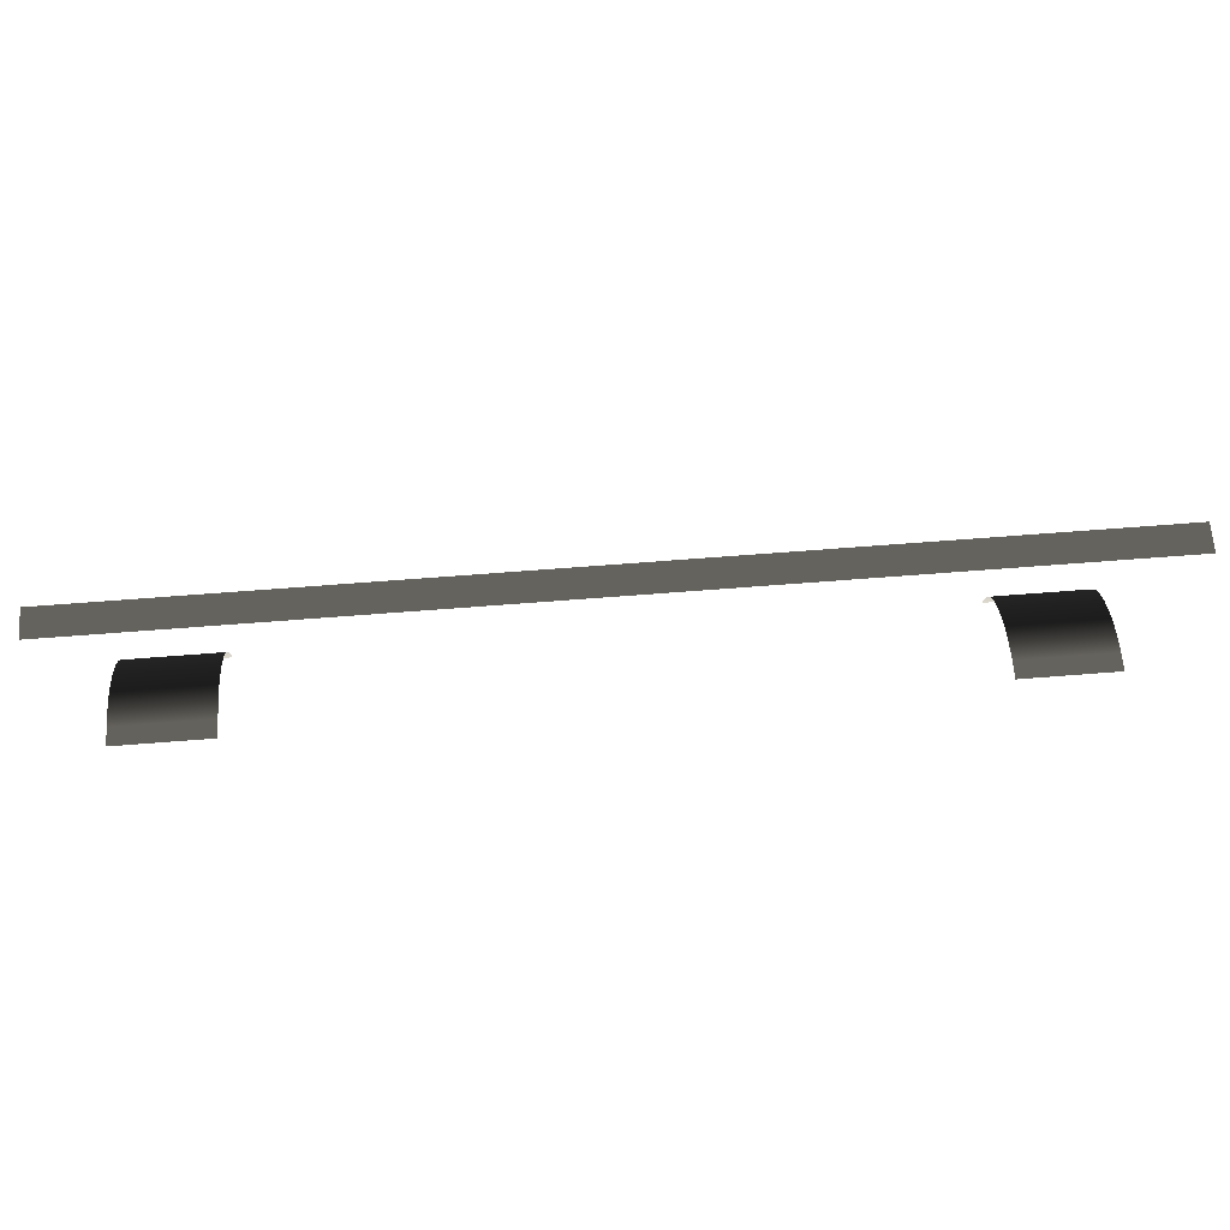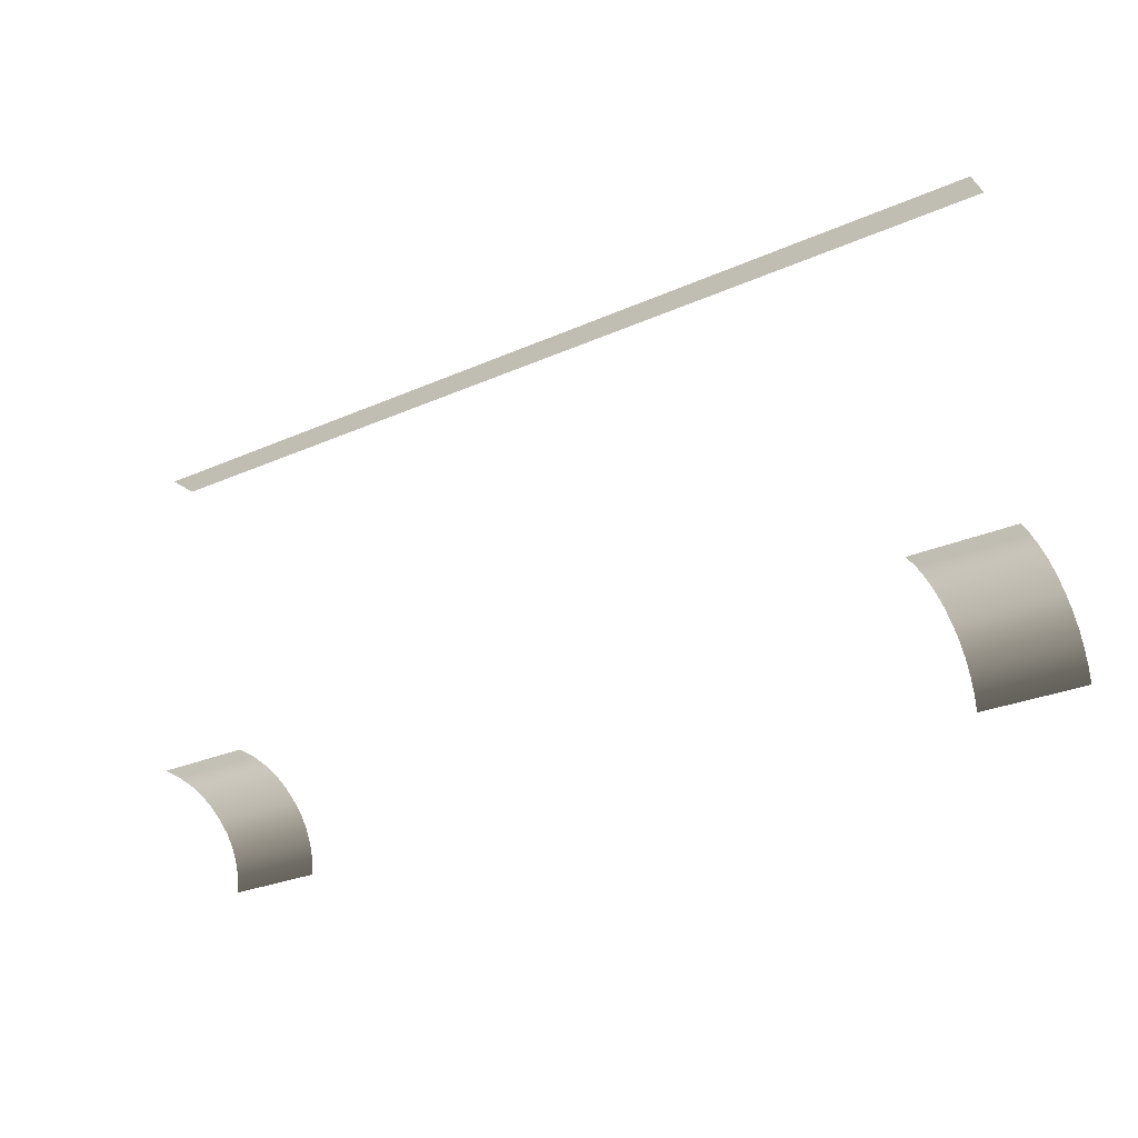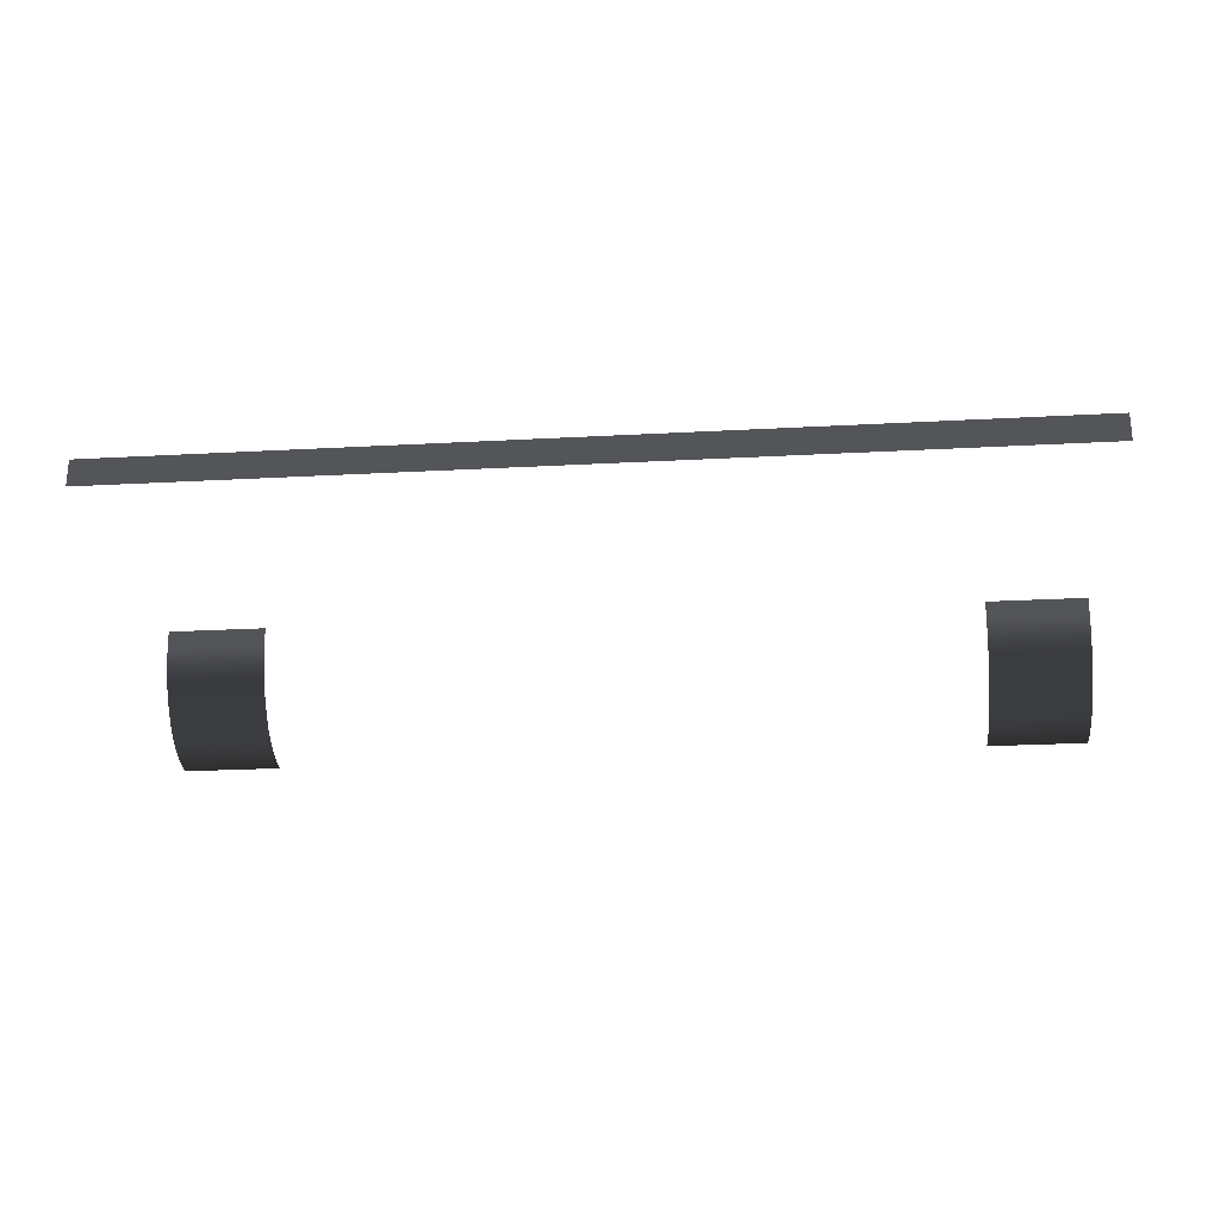
<metadata>
{"format":"obj","ext":"obj","renderer":"f3d","projection":"perspective","resolution":1024,"background":"white","views":[{"elev":67.3,"azim":-4.5,"up":"+Y"},{"elev":-27.1,"azim":34.6,"up":"+Y"},{"elev":-24.1,"azim":-174.8,"up":"+Z"}]}
</metadata>
<code>
v -17.32 -5.673 -6.811
v -19.41 -6.09 -7.381
v -19.41 -5.673 -6.811
v -17.32 -6.09 -7.381
v -19.41 -6.546 -7.874
v -17.32 -6.546 -7.874
v -17.32 -7.115 -8.291
v -19.41 -7.115 -8.291
v -17.32 -7.684 -8.557
v -19.41 -7.684 -8.557
v -17.32 -8.291 -8.747
v -19.41 -8.291 -8.747
v -17.32 -8.936 -8.823
v -19.41 -8.936 -8.823
v -17.32 -5.332 -6.166
v -19.41 -5.332 -6.166
v -17.32 -5.104 -5.483
v -19.41 -5.104 -5.483
v -17.32 -4.952 -4.724
v -19.41 -4.952 -4.724
v -19.41 -4.914 -3.927
v -17.32 -4.914 -3.927
v -17.32 -4.914 -3.927
v -15.2 -4.914 -3.927
v -15.2 -4.952 -4.724
v -17.32 -4.952 -4.724
v -17.32 -5.104 -5.483
v -15.2 -5.104 -5.483
v -17.32 -5.332 -6.166
v -15.2 -5.332 -6.166
v -17.32 -5.673 -6.811
v -15.2 -5.673 -6.811
v -17.32 -6.09 -7.381
v -15.2 -6.09 -7.381
v -17.32 -6.546 -7.874
v -15.2 -6.546 -7.874
v -15.2 -7.115 -8.291
v -17.32 -7.115 -8.291
v -15.2 -7.684 -8.557
v -17.32 -7.684 -8.557
v -15.2 -8.291 -8.747
v -17.32 -8.291 -8.747
v -15.2 -8.936 -8.823
v -17.32 -8.936 -8.823
v -10.76 8.595 -2.789
v -8.595 8.595 -2.789
v -8.595 8.595 -3.927
v -10.76 8.595 -3.927
v -2.144 8.595 -2.789
v -0.01898 8.595 -2.789
v -0.01898 8.595 -3.927
v -2.144 8.595 -3.927
v -4.269 8.595 -2.789
v -2.144 8.595 -2.789
v -2.144 8.595 -3.927
v -4.269 8.595 -3.927
v -6.432 8.595 -2.789
v -4.269 8.595 -2.789
v -4.269 8.595 -3.927
v -6.432 8.595 -3.927
v -8.595 8.595 -2.789
v -6.432 8.595 -2.789
v -6.432 8.595 -3.927
v -8.595 8.595 -3.927
v -19.41 8.595 -3.927
v -19.41 8.595 -2.789
v -17.25 8.595 -3.927
v -17.25 8.595 -2.789
v -17.25 8.595 -3.927
v -17.25 8.595 -2.789
v -15.08 8.595 -3.927
v -15.08 8.595 -2.789
v -15.08 8.595 -3.927
v -15.08 8.595 -2.789
v -12.92 8.595 -3.927
v -12.92 8.595 -2.789
v -12.92 8.595 -3.927
v -12.92 8.595 -2.789
v -10.76 8.595 -3.927
v -10.76 8.595 -2.789
v 17.32 -6.09 -7.381
v 17.32 -5.673 -6.811
v 19.41 -6.09 -7.381
v 19.41 -5.673 -6.811
v 19.41 -6.546 -7.874
v 17.32 -6.546 -7.874
v 17.32 -7.115 -8.291
v 19.41 -7.115 -8.291
v 17.32 -7.684 -8.557
v 19.41 -7.684 -8.557
v 17.32 -8.291 -8.747
v 19.41 -8.291 -8.747
v 17.32 -8.936 -8.823
v 19.41 -8.936 -8.823
v 17.32 -5.332 -6.166
v 19.41 -5.332 -6.166
v 17.32 -5.104 -5.483
v 19.41 -5.104 -5.483
v 17.32 -4.952 -4.724
v 19.41 -4.952 -4.724
v 19.41 -4.914 -3.927
v 17.32 -4.914 -3.927
v 17.32 -4.914 -3.927
v 17.32 -4.952 -4.724
v 15.2 -4.952 -4.724
v 15.2 -4.914 -3.927
v 17.32 -5.104 -5.483
v 15.2 -5.104 -5.483
v 17.32 -5.332 -6.166
v 15.2 -5.332 -6.166
v 17.32 -5.673 -6.811
v 15.2 -5.673 -6.811
v 17.32 -6.09 -7.381
v 15.2 -6.09 -7.381
v 17.32 -6.546 -7.874
v 15.2 -6.546 -7.874
v 15.2 -7.115 -8.291
v 17.32 -7.115 -8.291
v 15.2 -7.684 -8.557
v 17.32 -7.684 -8.557
v 15.2 -8.291 -8.747
v 17.32 -8.291 -8.747
v 15.2 -8.936 -8.823
v 17.32 -8.936 -8.823
v 10.76 8.595 -2.789
v 8.595 8.595 -3.927
v 8.595 8.595 -2.789
v 10.76 8.595 -3.927
v -0.01898 8.595 -3.927
v -0.01898 8.595 -2.789
v 2.144 8.595 -2.789
v 2.144 8.595 -3.927
v 4.269 8.595 -2.789
v 2.144 8.595 -3.927
v 2.144 8.595 -2.789
v 4.269 8.595 -3.927
v 6.432 8.595 -2.789
v 4.269 8.595 -3.927
v 4.269 8.595 -2.789
v 6.432 8.595 -3.927
v 8.595 8.595 -2.789
v 6.432 8.595 -3.927
v 6.432 8.595 -2.789
v 8.595 8.595 -3.927
v 19.41 8.595 -2.789
v 17.25 8.595 -3.927
v 17.25 8.595 -2.789
v 19.41 8.595 -3.927
v 17.25 8.595 -2.789
v 15.08 8.595 -3.927
v 15.08 8.595 -2.789
v 17.25 8.595 -3.927
v 15.08 8.595 -2.789
v 12.92 8.595 -3.927
v 12.92 8.595 -2.789
v 15.08 8.595 -3.927
v 12.92 8.595 -2.789
v 10.76 8.595 -3.927
v 10.76 8.595 -2.789
v 12.92 8.595 -3.927
g RampBase_(1)_1805_83
f 1 3 2
f 1 2 4
f 4 2 5
f 4 5 6
f 5 7 6
f 7 5 8
f 8 9 7
f 9 8 10
f 10 11 9
f 11 10 12
f 12 13 11
f 13 12 14
f 15 3 1
f 3 15 16
f 17 16 15
f 16 17 18
f 19 18 17
f 18 19 20
f 20 19 21
f 22 21 19
f 23 25 24
f 25 23 26
f 25 26 27
f 25 27 28
f 28 27 29
f 28 29 30
f 30 29 31
f 30 31 32
f 33 32 31
f 32 33 34
f 35 34 33
f 34 35 36
f 35 37 36
f 37 35 38
f 38 39 37
f 39 38 40
f 40 41 39
f 41 40 42
f 42 43 41
f 43 42 44
f 45 47 46
f 47 45 48
f 49 51 50
f 51 49 52
f 53 55 54
f 55 53 56
f 57 59 58
f 59 57 60
f 61 63 62
f 63 61 64
f 65 67 66
f 68 66 67
f 69 71 70
f 72 70 71
f 73 75 74
f 76 74 75
f 77 79 78
f 80 78 79
f 81 83 82
f 84 82 83
f 83 81 85
f 86 85 81
f 87 85 86
f 85 87 88
f 89 88 87
f 88 89 90
f 91 90 89
f 90 91 92
f 93 92 91
f 92 93 94
f 84 95 82
f 95 84 96
f 96 97 95
f 97 96 98
f 98 99 97
f 99 98 100
f 101 99 100
f 101 102 99
f 103 105 104
f 105 103 106
f 105 107 104
f 107 105 108
f 108 109 107
f 109 108 110
f 110 111 109
f 111 110 112
f 112 113 111
f 113 112 114
f 114 115 113
f 115 114 116
f 115 116 117
f 115 117 118
f 118 117 119
f 118 119 120
f 120 119 121
f 120 121 122
f 122 121 123
f 122 123 124
f 125 127 126
f 125 126 128
f 129 131 130
f 131 129 132
f 133 135 134
f 133 134 136
f 137 139 138
f 137 138 140
f 141 143 142
f 141 142 144
f 145 147 146
f 145 146 148
f 149 151 150
f 149 150 152
f 153 155 154
f 153 154 156
f 157 159 158
f 157 158 160

</code>
